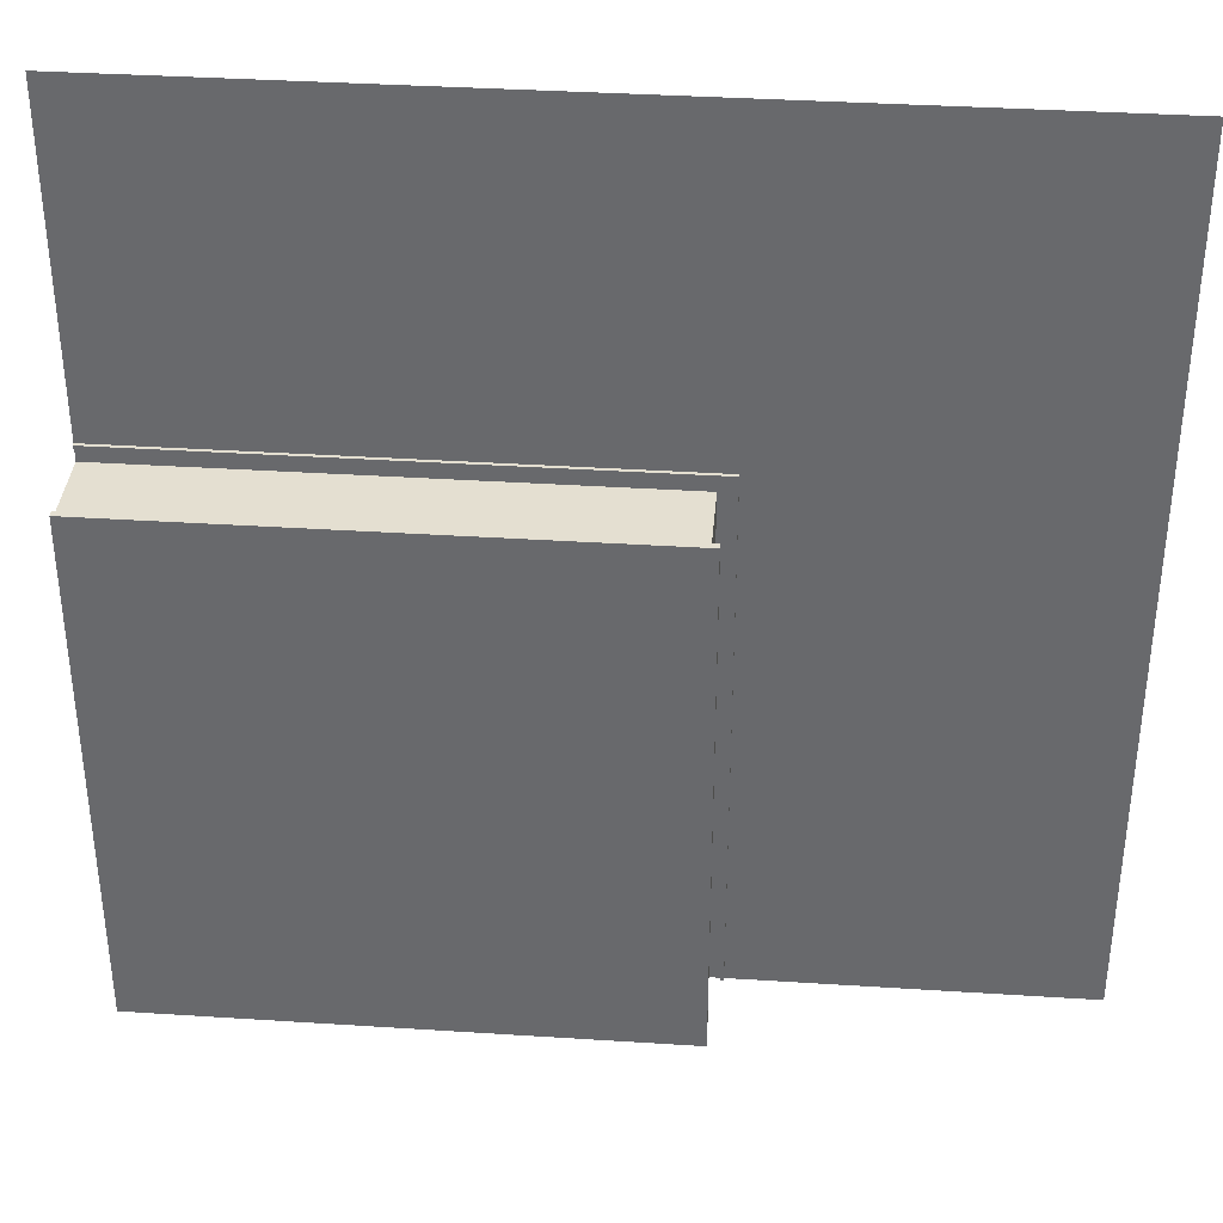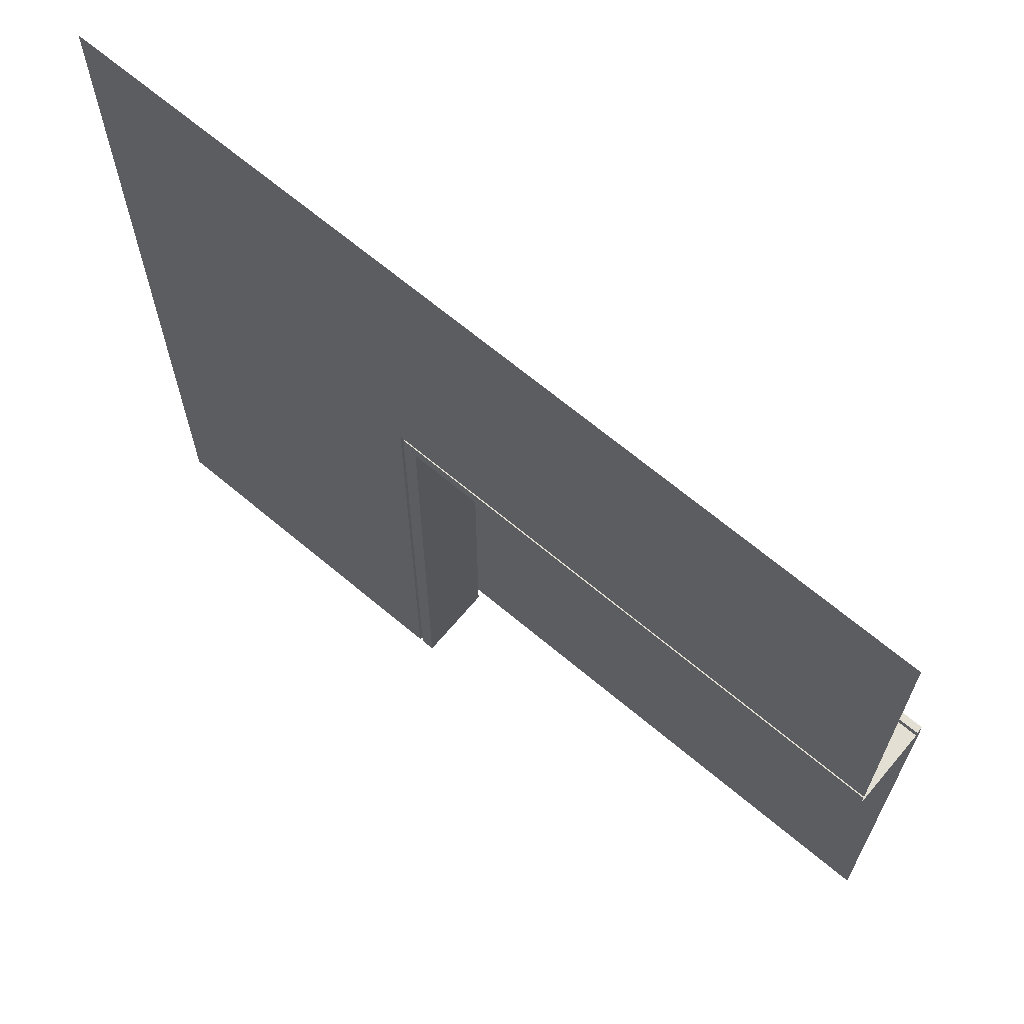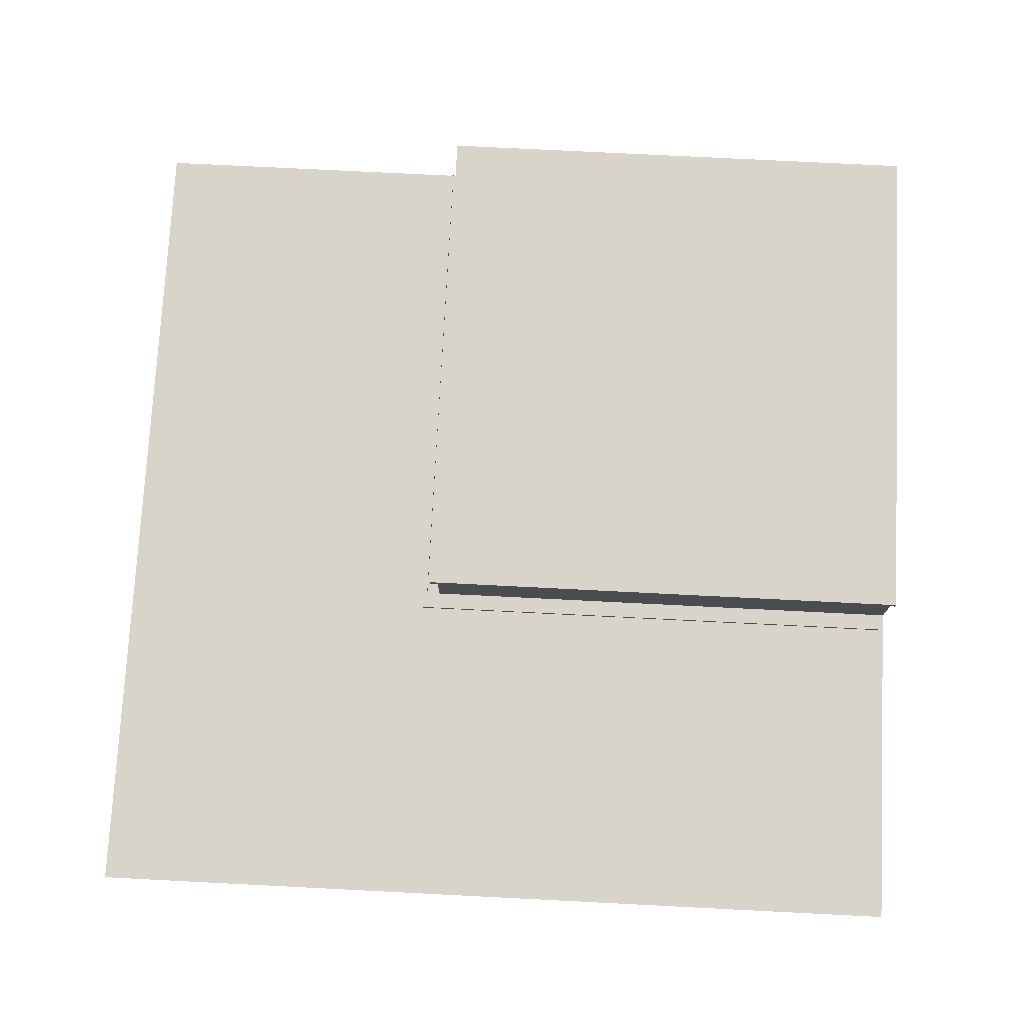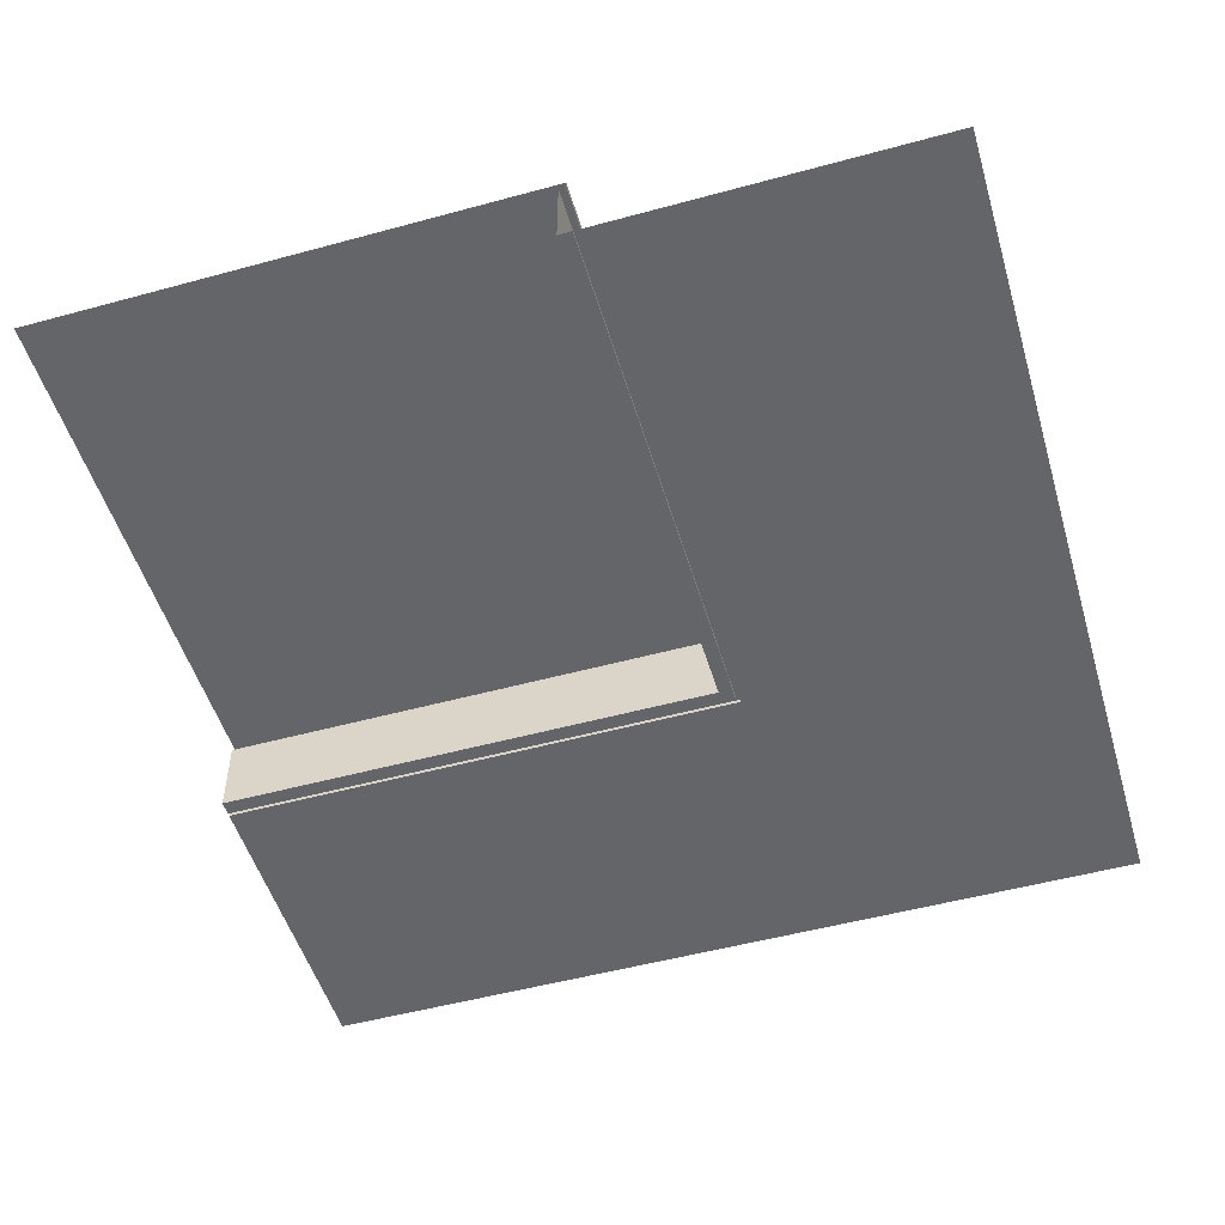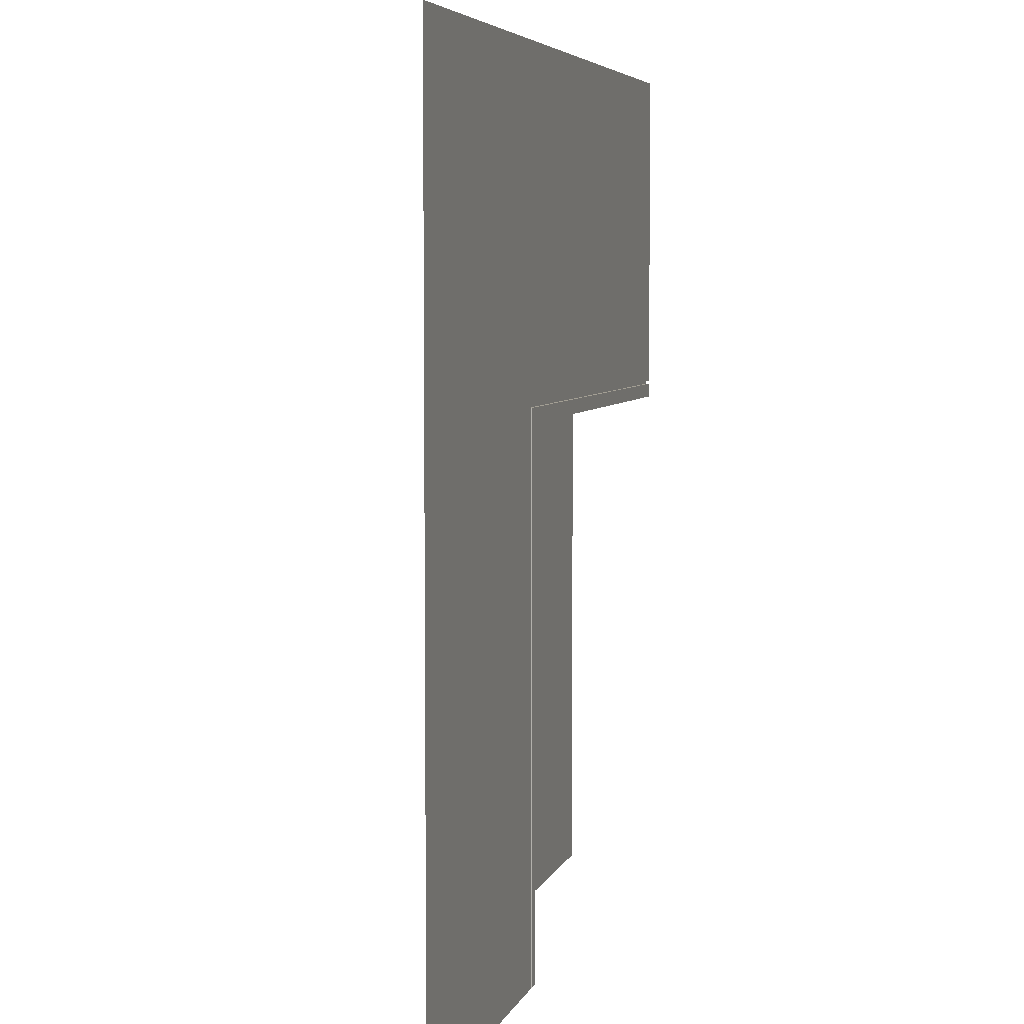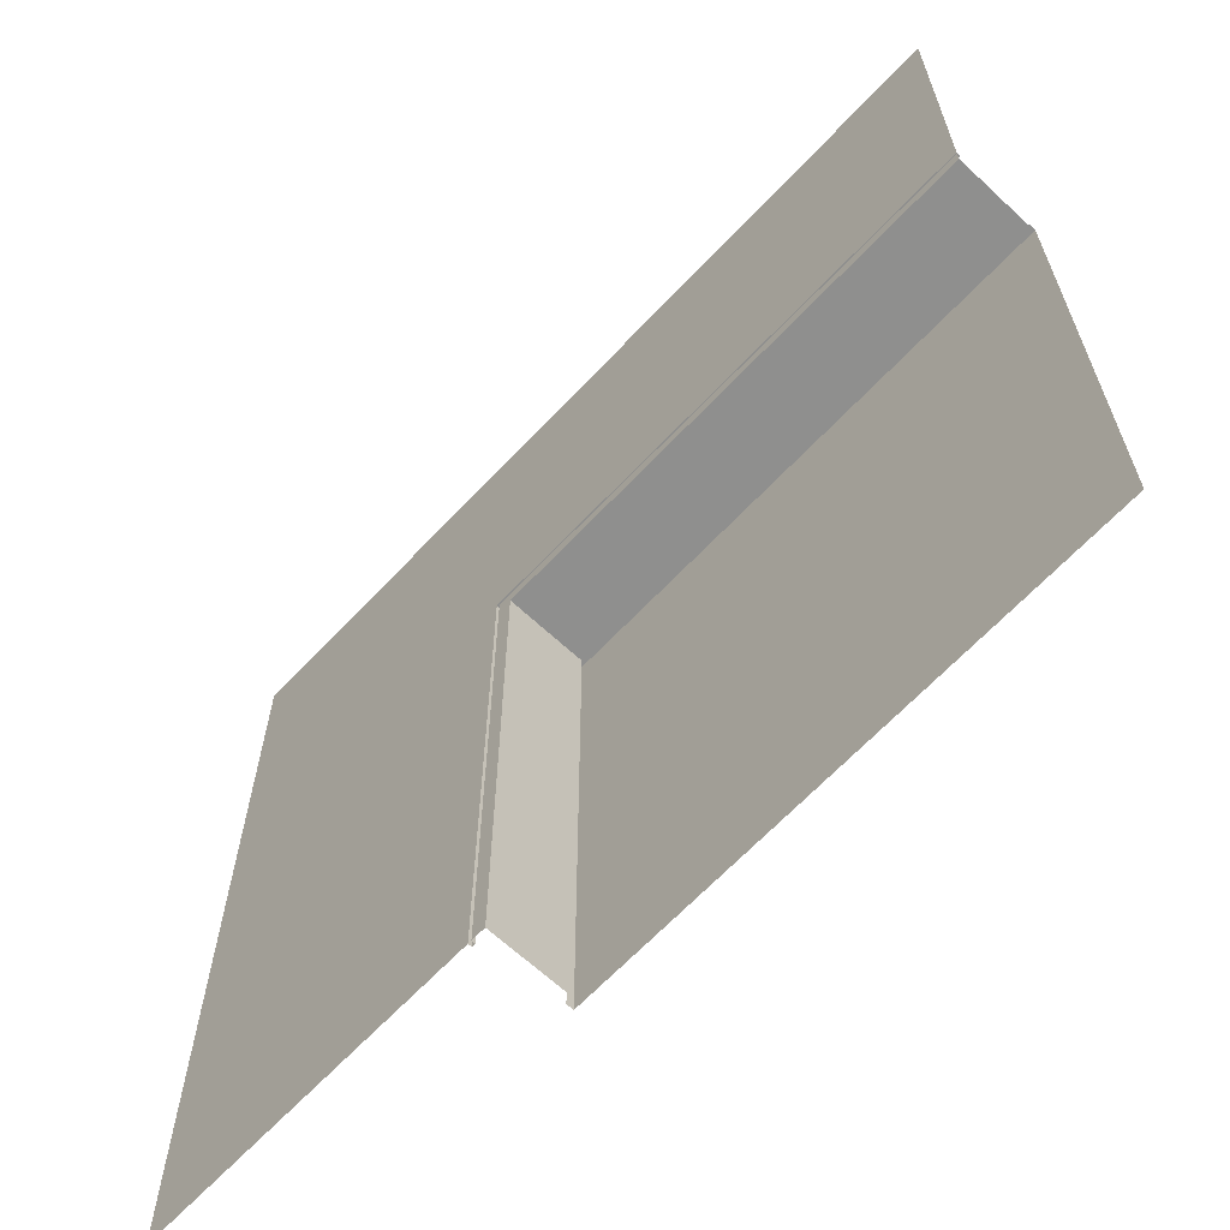
<metadata>
{"format":"obj","ext":"obj","renderer":"f3d","projection":"perspective","resolution":1024,"background":"white","views":[{"elev":36.6,"azim":-175.2,"up":"+Z"},{"elev":67.1,"azim":40.1,"up":"+Z"},{"elev":75.0,"azim":2.9,"up":"+Y"},{"elev":-51.4,"azim":-163.5,"up":"+Y"},{"elev":5.4,"azim":-75.3,"up":"+Z"},{"elev":-65.2,"azim":46.8,"up":"+Z"}]}
</metadata>
<code>
o techo_3.a
v -2.634 3.205 4.005
v -2.634 3.225 4.005
v -2.634 3.225 2.505
v -2.634 3.225 2.485
v -2.634 3.205 2.485
v -2.634 3.205 3.985
v -1.144 3.205 4.005
v -1.144 3.225 4.005
v -1.144 3.225 2.485
v -2.614 3.205 3.985
v -1.144 3.205 3.985
v -2.614 3.205 2.485
v -2.634 2.976 2.485
v -2.614 2.976 2.485
v -1.144 2.976 4.026
v -1.144 2.976 4.005
v -1.144 2.976 3.985
v -2.614 2.976 3.985
v -2.653 2.976 2.485
v -2.653 2.976 4.026
v -2.653 2.986 2.485
v -2.653 2.986 4.026
v -2.663 2.976 2.485
v -2.663 2.986 2.485
v -2.663 2.976 4.036
v -2.663 2.986 4.036
v -3.627 2.976 2.485
v -3.627 2.976 4.968
v -1.144 2.976 4.968
v -1.144 2.976 4.036
v -1.144 2.986 4.036
v -1.144 2.986 4.026
f 3 6 5
f 8 7 1
f 3 9 8
f 18 20 13
f 17 18 10
f 14 12 10
f 19 20 22
f 25 23 24
f 28 25 30
f 30 25 26
f 20 15 32
f 22 26 24
f 6 2 1
f 3 5 4
f 6 3 2
f 8 1 2
f 9 3 4
f 3 8 2
f 20 16 15
f 16 18 17
f 18 13 14
f 13 20 19
f 20 18 16
f 17 10 11
f 14 10 18
f 19 22 21
f 25 24 26
f 25 27 23
f 28 30 29
f 25 28 27
f 30 26 31
f 20 32 22
f 26 32 31
f 22 24 21
f 26 22 32

</code>
